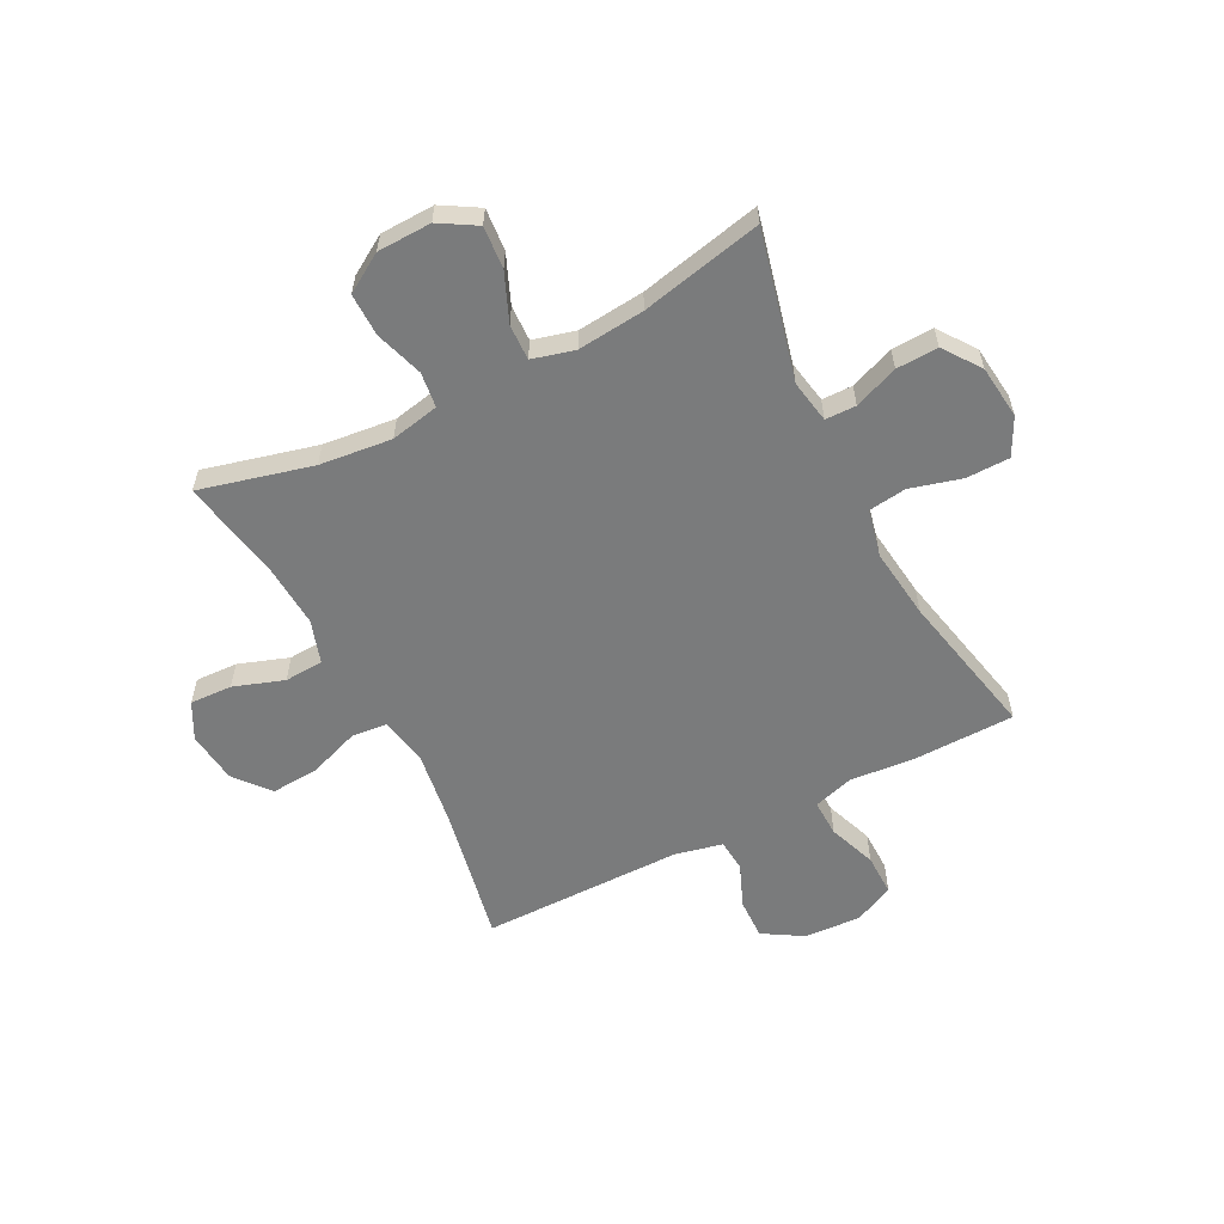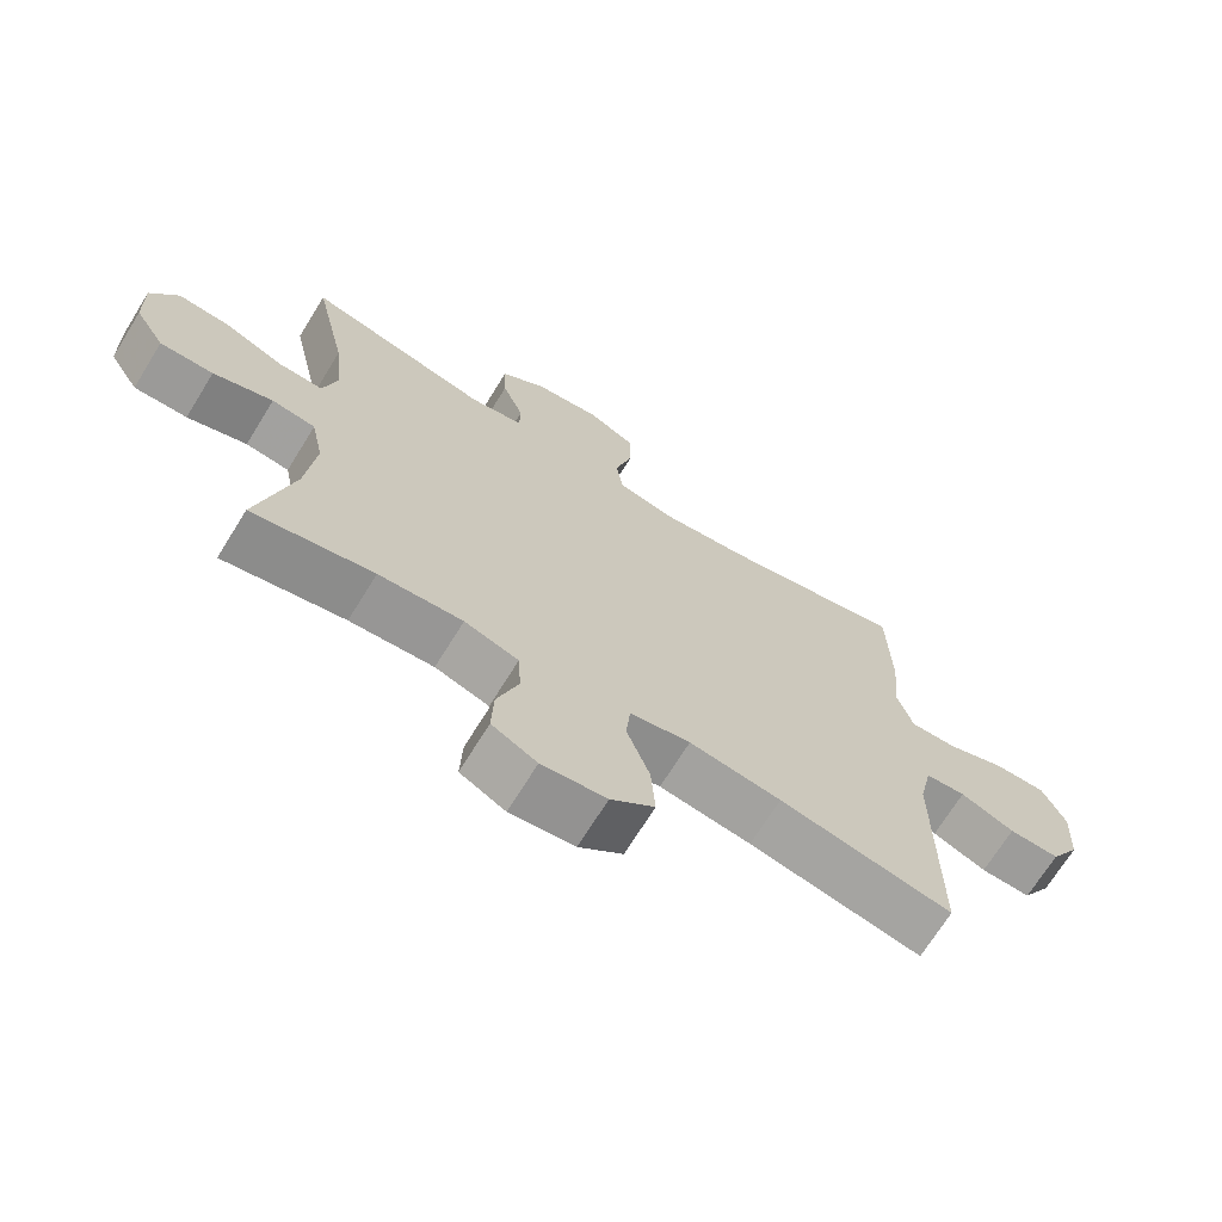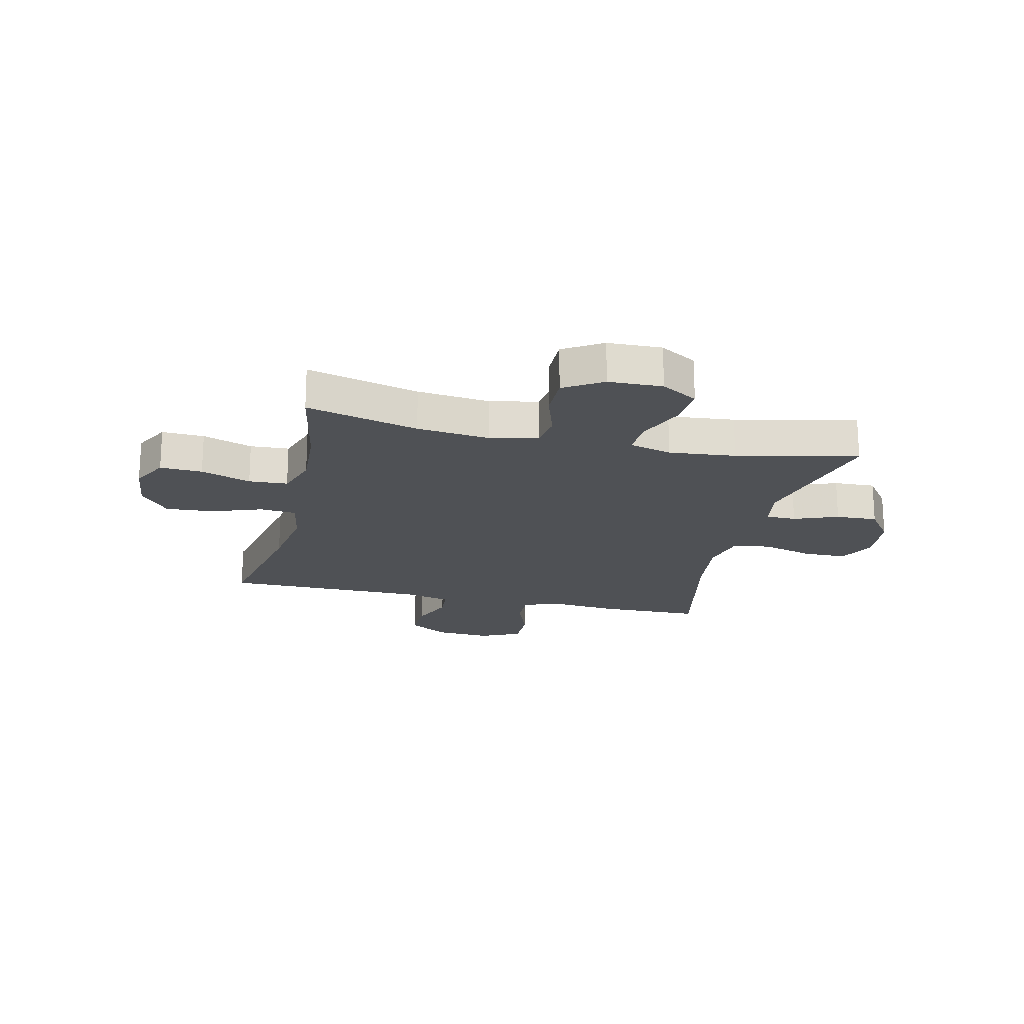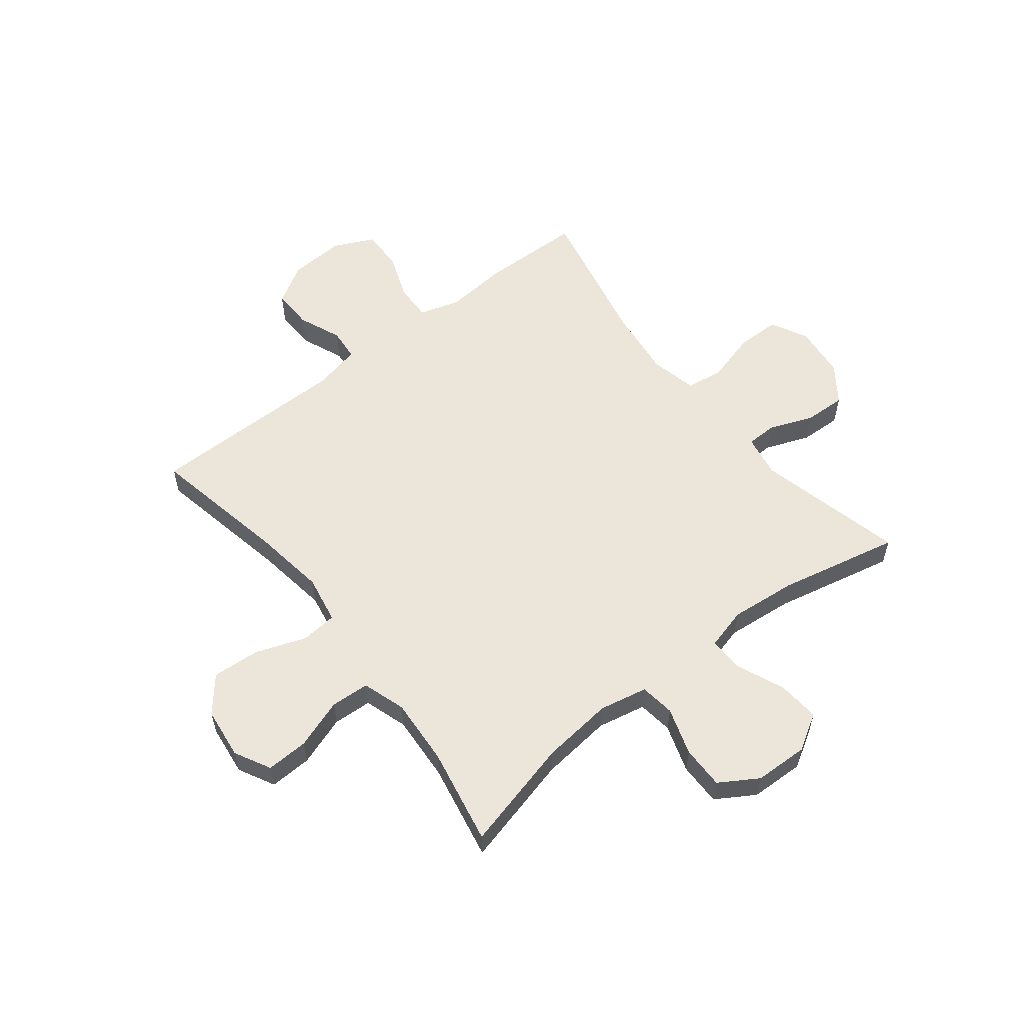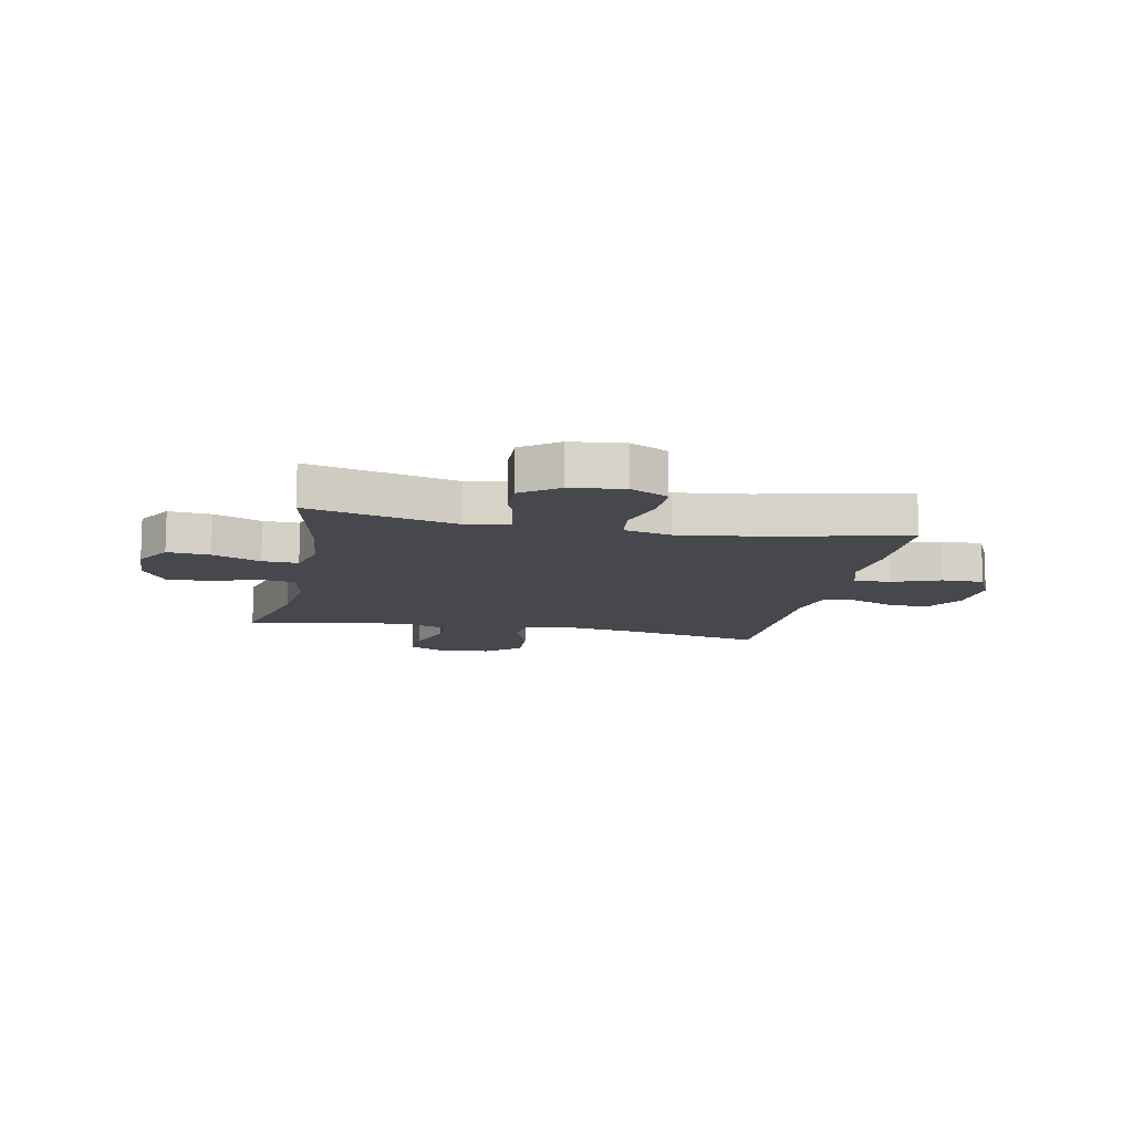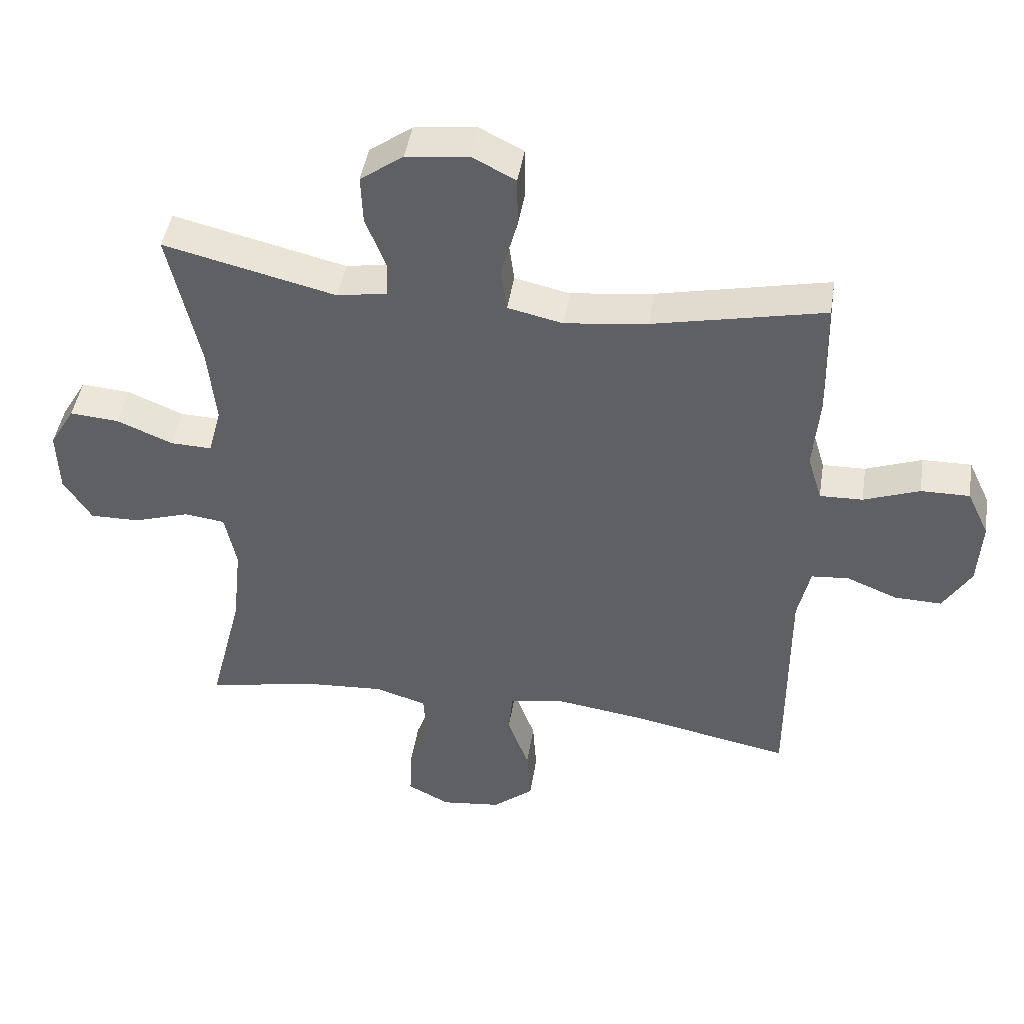
<metadata>
{"format":"obj","ext":"obj","renderer":"f3d","projection":"perspective","resolution":1024,"background":"white","views":[{"elev":-58.3,"azim":-62.9,"up":"+Y"},{"elev":-69.6,"azim":-31.7,"up":"+Z"},{"elev":-19.7,"azim":-103.2,"up":"+Y"},{"elev":57.0,"azim":-128.2,"up":"+Y"},{"elev":-11.7,"azim":-11.5,"up":"+Y"},{"elev":45.0,"azim":9.0,"up":"+Z"}]}
</metadata>
<code>
v 0.5 0.07 -0.5
v 0.251 0.07 -0.451
v 0.119 0.07 -0.432
v 0.032 0.07 -0.448
v 0.026 0.07 -0.513
v 0.059 0.07 -0.604
v 0.065 0.07 -0.69
v 0.002 0.07 -0.742
v -0.091 0.07 -0.753
v -0.156 0.07 -0.719
v -0.153 0.07 -0.643
v -0.122 0.07 -0.553
v -0.126 0.07 -0.483
v -0.204 0.07 -0.458
v -0.325 0.07 -0.466
v -0.5 0.07 -0.5
v -0.449 0.07 -0.298
v -0.435 0.07 -0.168
v -0.453 0.07 -0.081
v -0.516 0.07 -0.073
v -0.602 0.07 -0.101
v -0.679 0.07 -0.102
v -0.722 0.07 -0.033
v -0.725 0.07 0.064
v -0.686 0.07 0.13
v -0.61 0.07 0.124
v -0.524 0.07 0.088
v -0.46 0.07 0.086
v -0.44 0.07 0.162
v -0.452 0.07 0.282
v -0.5 0.07 0.5
v -0.234 0.07 0.436
v -0.157 0.07 0.45
v -0.156 0.07 0.505
v -0.187 0.07 0.584
v -0.19 0.07 0.659
v -0.124 0.07 0.707
v -0.028 0.07 0.718
v 0.039 0.07 0.684
v 0.04 0.07 0.606
v 0.015 0.07 0.514
v 0.024 0.07 0.446
v 0.109 0.07 0.427
v 0.236 0.07 0.443
v 0.5 0.07 0.5
v 0.504 0.07 0.316
v 0.494 0.07 0.202
v 0.516 0.07 0.129
v 0.582 0.07 0.131
v 0.668 0.07 0.163
v 0.743 0.07 0.164
v 0.777 0.07 0.092
v 0.771 0.07 -0.01
v 0.728 0.07 -0.081
v 0.655 0.07 -0.079
v 0.577 0.07 -0.047
v 0.519 0.07 -0.052
v 0.5 0.07 -0.138
v 0.5 0 -0.5
v 0.251 0 -0.451
v 0.119 0 -0.432
v 0.032 0 -0.448
v 0.026 0 -0.513
v 0.059 0 -0.604
v 0.065 0 -0.69
v 0.002 0 -0.742
v -0.091 0 -0.753
v -0.156 0 -0.719
v -0.153 0 -0.643
v -0.122 0 -0.553
v -0.126 0 -0.483
v -0.204 0 -0.458
v -0.325 0 -0.466
v -0.5 0 -0.5
v -0.449 0 -0.298
v -0.435 0 -0.168
v -0.453 0 -0.081
v -0.516 0 -0.073
v -0.602 0 -0.101
v -0.679 0 -0.102
v -0.722 0 -0.033
v -0.725 0 0.064
v -0.686 0 0.13
v -0.61 0 0.124
v -0.524 0 0.088
v -0.46 0 0.086
v -0.44 0 0.162
v -0.452 0 0.282
v -0.5 0 0.5
v -0.234 0 0.436
v -0.157 0 0.45
v -0.156 0 0.505
v -0.187 0 0.584
v -0.19 0 0.659
v -0.124 0 0.707
v -0.028 0 0.718
v 0.039 0 0.684
v 0.04 0 0.606
v 0.015 0 0.514
v 0.024 0 0.446
v 0.109 0 0.427
v 0.236 0 0.443
v 0.5 0 0.5
v 0.504 0 0.316
v 0.494 0 0.202
v 0.516 0 0.129
v 0.582 0 0.131
v 0.668 0 0.163
v 0.743 0 0.164
v 0.777 0 0.092
v 0.771 0 -0.01
v 0.728 0 -0.081
v 0.655 0 -0.079
v 0.577 0 -0.047
v 0.519 0 -0.052
v 0.5 0 -0.138
f 54 55 56
f 53 54 56
f 52 53 56
f 51 52 56
f 50 51 56
f 49 50 56
f 48 49 56 57
f 47 48 57 58
f 44 45 46 47
f 58 1 2
f 47 58 2
f 44 47 2
f 43 44 2
f 39 40 41
f 38 39 41
f 37 38 41
f 36 37 41
f 35 36 41
f 34 35 41
f 33 34 41 42
f 43 2 3
f 42 43 3
f 33 42 3
f 32 33 3
f 25 26 27
f 24 25 27
f 23 24 27
f 22 23 27
f 21 22 27
f 20 21 27
f 19 20 27 28
f 18 19 28 29
f 15 16 17
f 14 15 17 18
f 13 14 18 29
f 10 11 12
f 9 10 12
f 8 9 12
f 7 8 12
f 6 7 12
f 5 6 12
f 4 5 12 13
f 32 3 4
f 31 32 4
f 30 31 4
f 4 13 29 30
f 114 113 112
f 114 112 111
f 114 111 110
f 114 110 109
f 114 109 108
f 114 108 107
f 115 114 107 106
f 116 115 106 105
f 105 104 103 102
f 60 59 116
f 60 116 105
f 60 105 102
f 60 102 101
f 99 98 97
f 99 97 96
f 99 96 95
f 99 95 94
f 99 94 93
f 99 93 92
f 100 99 92 91
f 61 60 101
f 61 101 100
f 61 100 91
f 61 91 90
f 85 84 83
f 85 83 82
f 85 82 81
f 85 81 80
f 85 80 79
f 85 79 78
f 86 85 78 77
f 87 86 77 76
f 75 74 73
f 76 75 73 72
f 87 76 72 71
f 70 69 68
f 70 68 67
f 70 67 66
f 70 66 65
f 70 65 64
f 70 64 63
f 71 70 63 62
f 62 61 90
f 62 90 89
f 62 89 88
f 88 87 71 62
f 1 59 60 2
f 2 60 61 3
f 3 61 62 4
f 4 62 63 5
f 5 63 64 6
f 6 64 65 7
f 7 65 66 8
f 8 66 67 9
f 9 67 68 10
f 10 68 69 11
f 11 69 70 12
f 12 70 71 13
f 13 71 72 14
f 14 72 73 15
f 15 73 74 16
f 16 74 75 17
f 17 75 76 18
f 18 76 77 19
f 19 77 78 20
f 20 78 79 21
f 21 79 80 22
f 22 80 81 23
f 23 81 82 24
f 24 82 83 25
f 25 83 84 26
f 26 84 85 27
f 27 85 86 28
f 28 86 87 29
f 29 87 88 30
f 30 88 89 31
f 31 89 90 32
f 32 90 91 33
f 33 91 92 34
f 34 92 93 35
f 35 93 94 36
f 36 94 95 37
f 37 95 96 38
f 38 96 97 39
f 39 97 98 40
f 40 98 99 41
f 41 99 100 42
f 42 100 101 43
f 43 101 102 44
f 44 102 103 45
f 45 103 104 46
f 46 104 105 47
f 47 105 106 48
f 48 106 107 49
f 49 107 108 50
f 50 108 109 51
f 51 109 110 52
f 52 110 111 53
f 53 111 112 54
f 54 112 113 55
f 55 113 114 56
f 56 114 115 57
f 57 115 116 58
f 58 116 59 1

</code>
